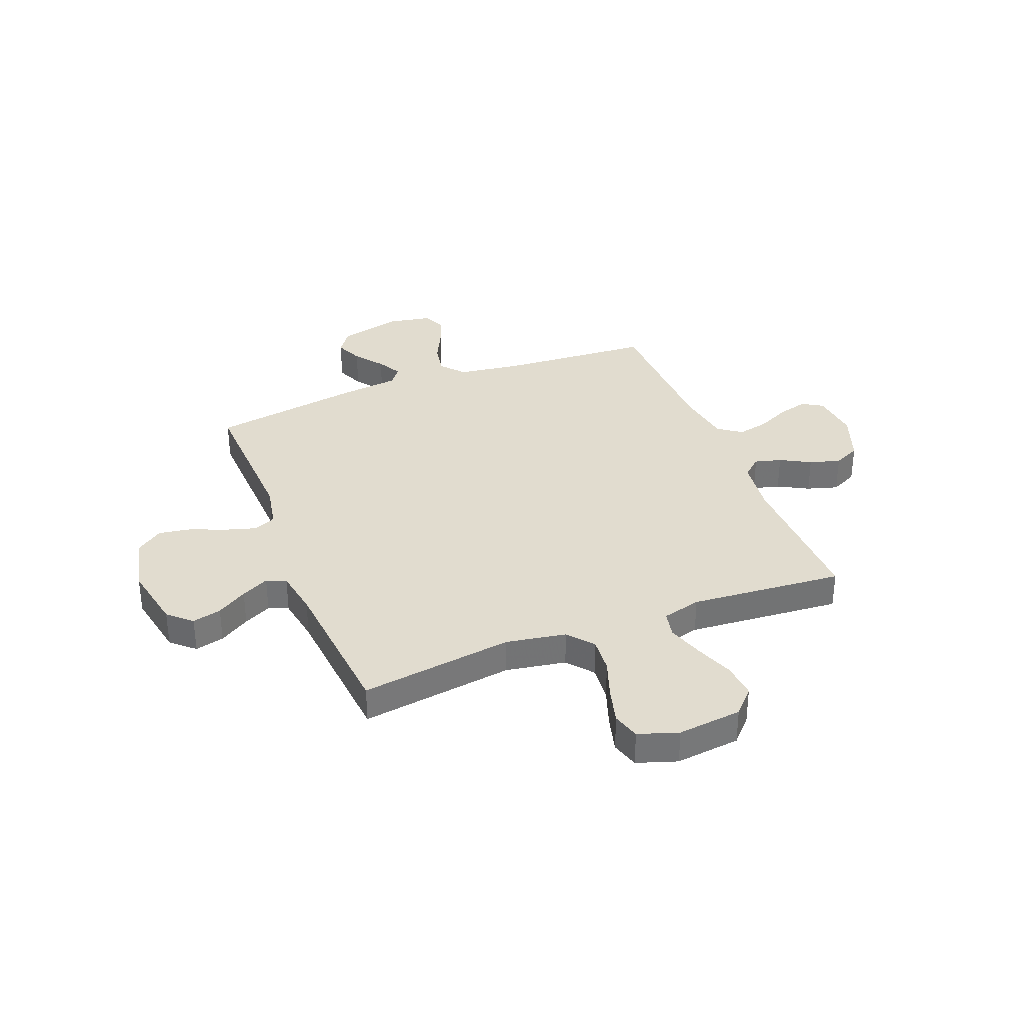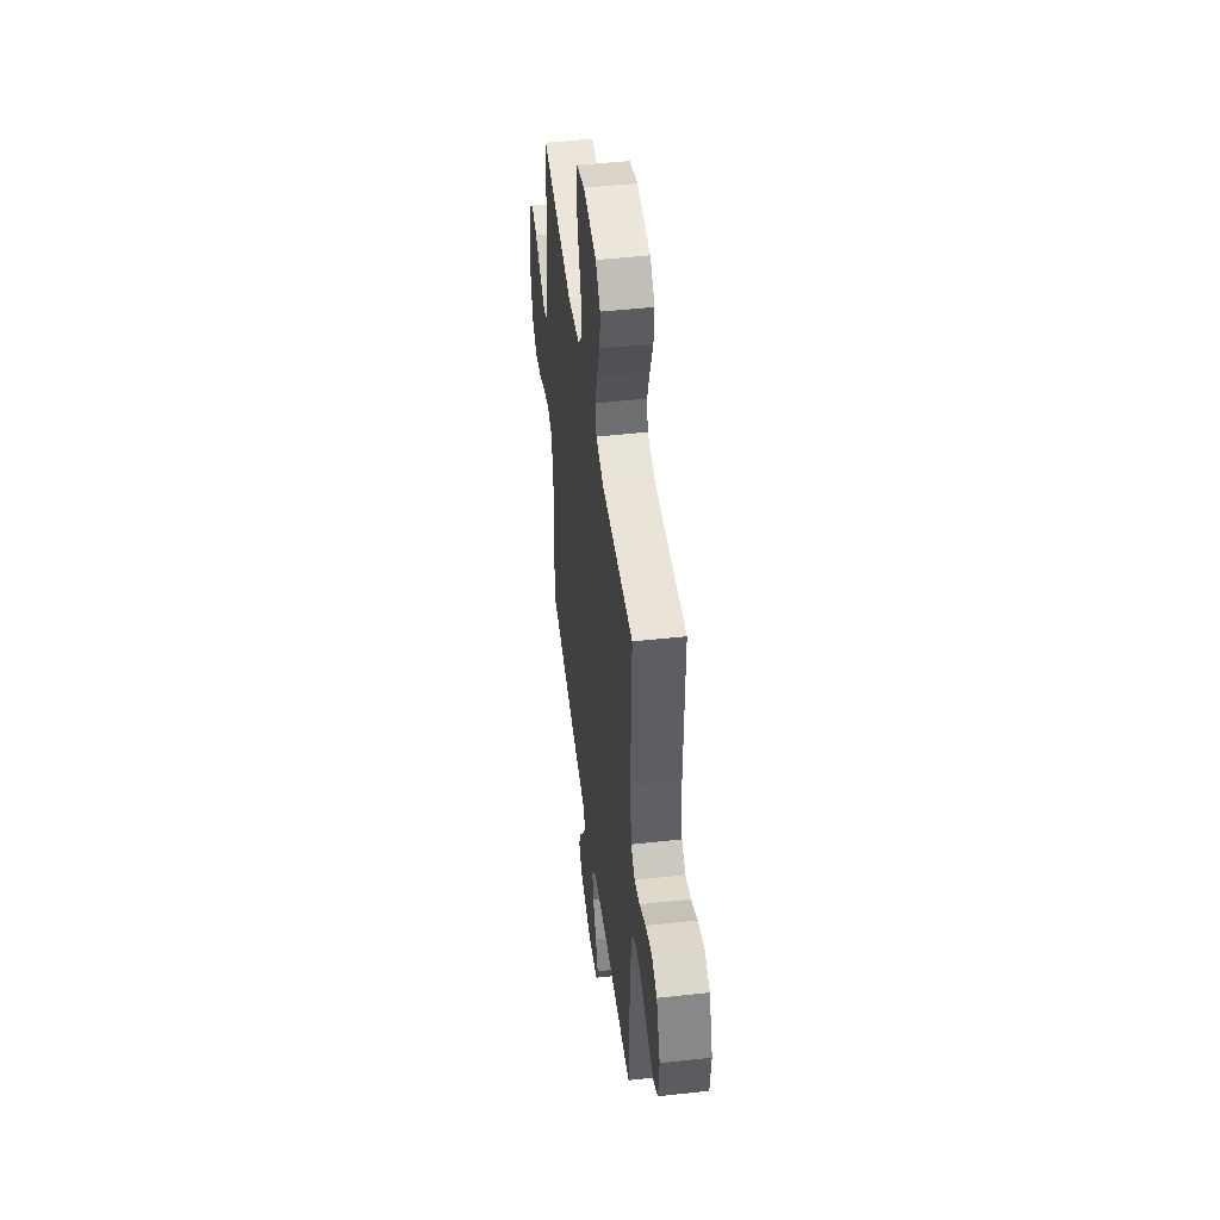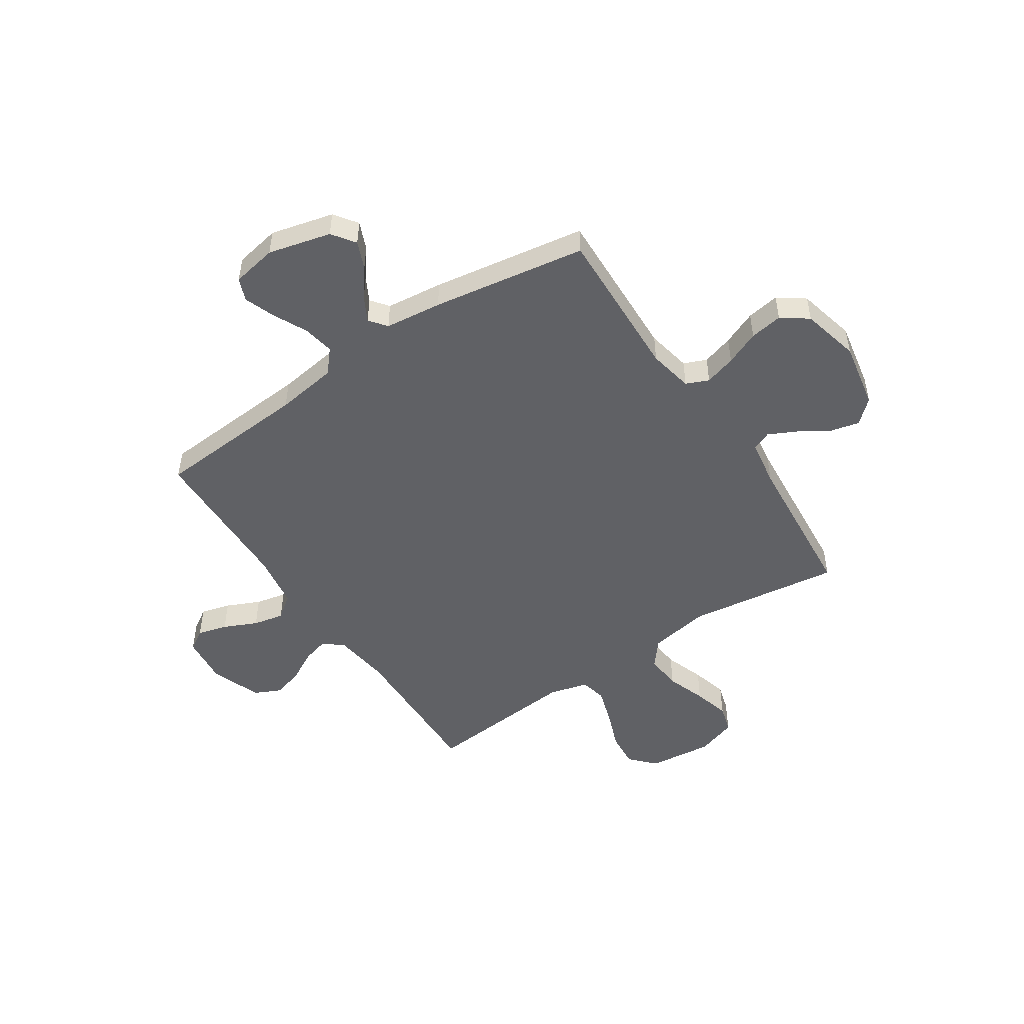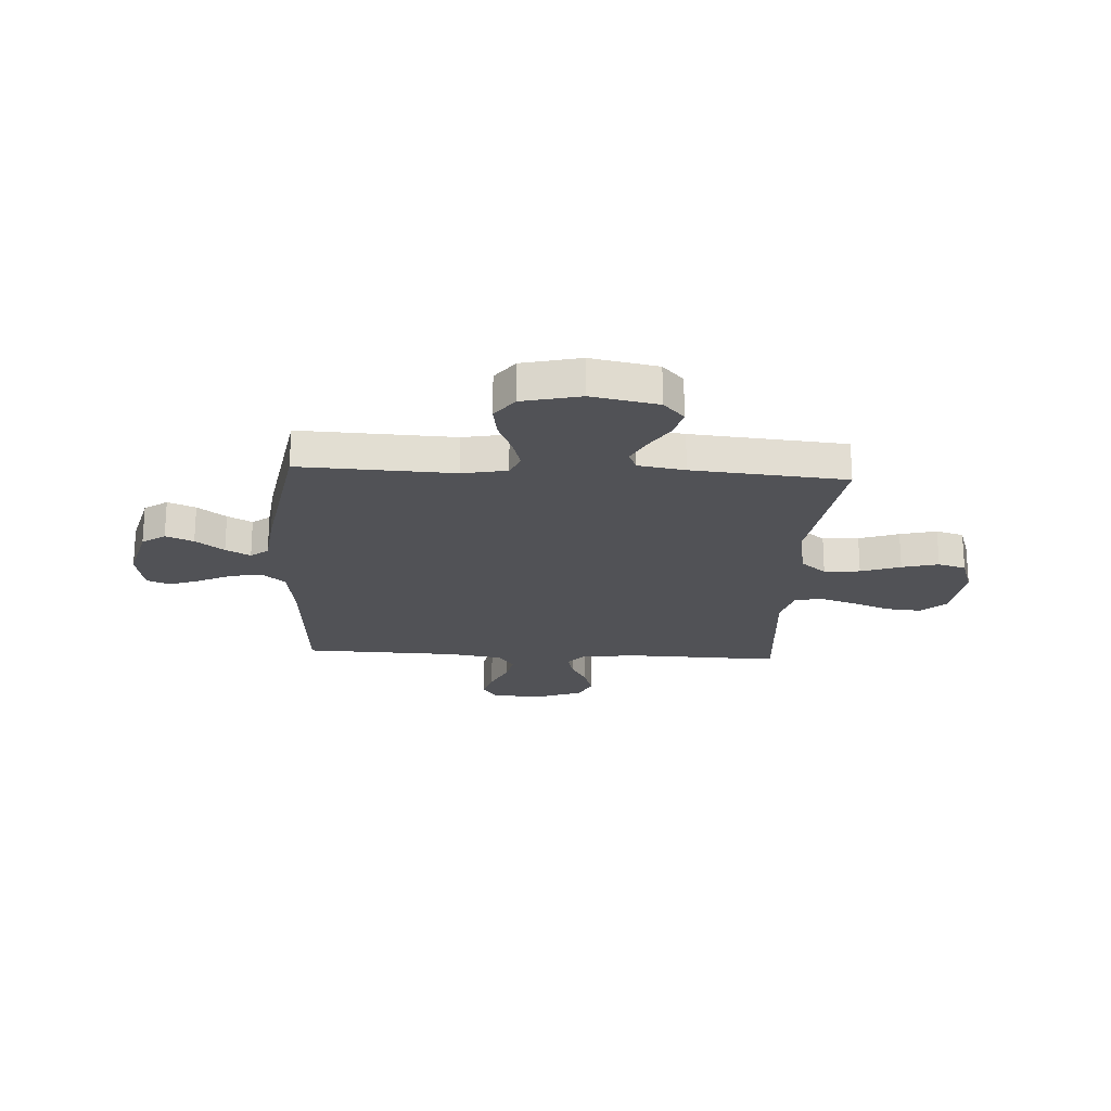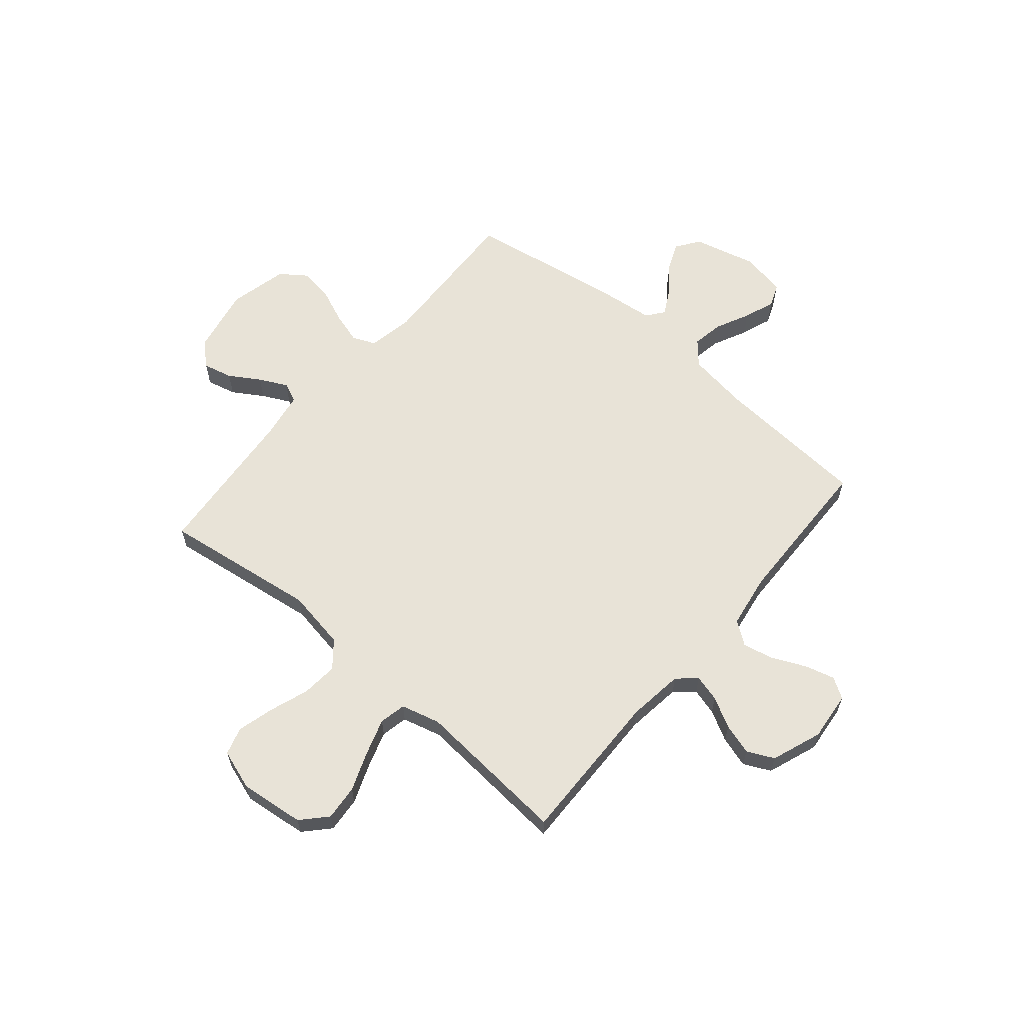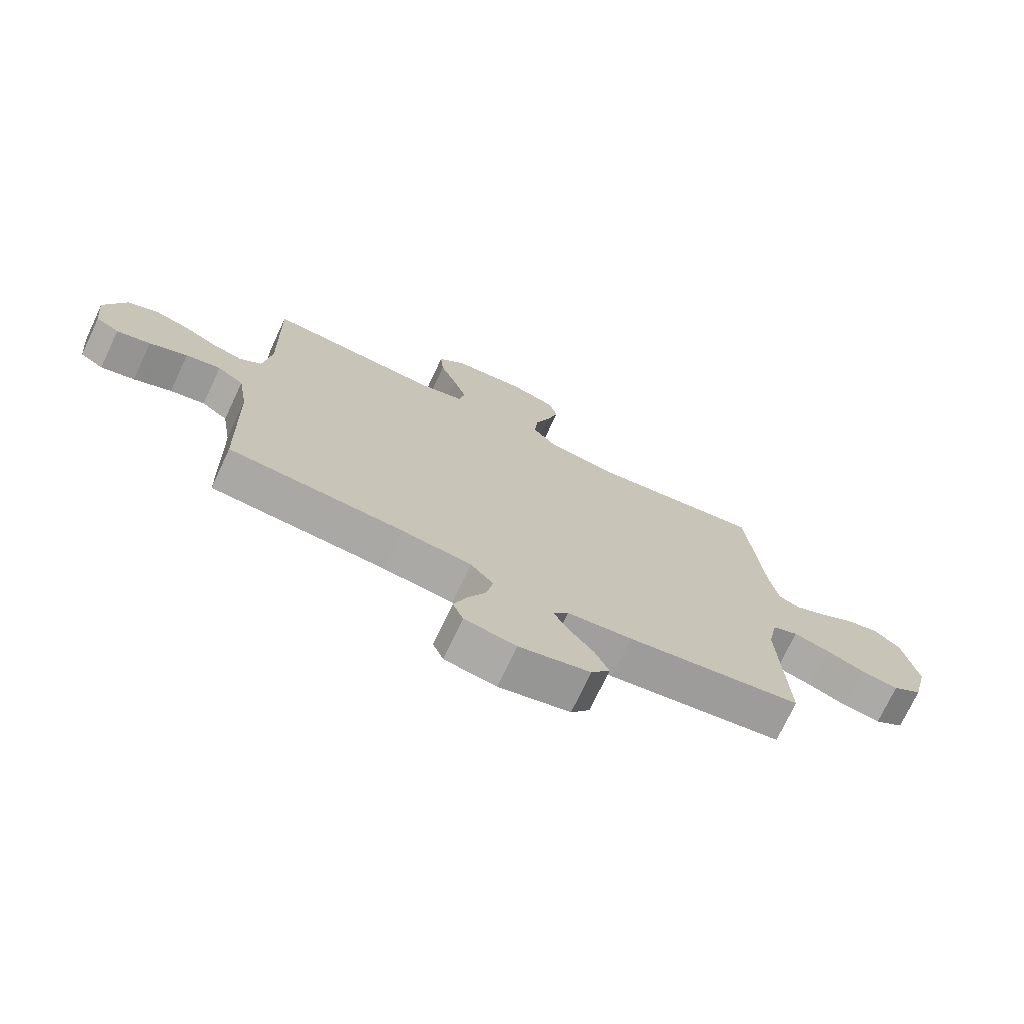
<metadata>
{"format":"obj","ext":"obj","renderer":"f3d","projection":"perspective","resolution":1024,"background":"white","views":[{"elev":34.4,"azim":-21.4,"up":"+Y"},{"elev":47.8,"azim":82.9,"up":"+Z"},{"elev":-49.8,"azim":-146.2,"up":"+Y"},{"elev":-21.3,"azim":-93.4,"up":"+Y"},{"elev":62.1,"azim":40.3,"up":"+Y"},{"elev":-73.8,"azim":154.8,"up":"+Z"}]}
</metadata>
<code>
v 0.5 0.07 0.5
v 0.493 0.07 0.2
v 0.507 0.07 0.091
v 0.544 0.07 0.059
v 0.596 0.07 0.073
v 0.655 0.07 0.105
v 0.715 0.07 0.123
v 0.767 0.07 0.098
v 0.803 0.07 0
v 0.793 0.07 -0.095
v 0.753 0.07 -0.12
v 0.695 0.07 -0.104
v 0.63 0.07 -0.074
v 0.57 0.07 -0.061
v 0.525 0.07 -0.094
v 0.508 0.07 -0.2
v 0.5 0.07 -0.5
v 0.2 0.07 -0.52
v 0.08 0.07 -0.537
v 0.041 0.07 -0.582
v 0.052 0.07 -0.643
v 0.084 0.07 -0.709
v 0.106 0.07 -0.769
v 0.088 0.07 -0.813
v 0 0.07 -0.829
v -0.122 0.07 -0.798
v -0.154 0.07 -0.753
v -0.131 0.07 -0.699
v -0.089 0.07 -0.644
v -0.063 0.07 -0.596
v -0.089 0.07 -0.562
v -0.2 0.07 -0.549
v -0.5 0.07 -0.5
v -0.488 0.07 -0.2
v -0.505 0.07 -0.113
v -0.549 0.07 -0.094
v -0.61 0.07 -0.112
v -0.677 0.07 -0.14
v -0.741 0.07 -0.15
v -0.792 0.07 -0.113
v -0.819 0.07 0
v -0.794 0.07 0.13
v -0.749 0.07 0.171
v -0.692 0.07 0.157
v -0.633 0.07 0.12
v -0.579 0.07 0.093
v -0.541 0.07 0.109
v -0.526 0.07 0.2
v -0.5 0.07 0.5
v -0.2 0.07 0.458
v -0.083 0.07 0.478
v -0.042 0.07 0.528
v -0.048 0.07 0.598
v -0.075 0.07 0.675
v -0.094 0.07 0.746
v -0.078 0.07 0.8
v 0 0.07 0.826
v 0.126 0.07 0.812
v 0.171 0.07 0.764
v 0.165 0.07 0.695
v 0.136 0.07 0.619
v 0.113 0.07 0.548
v 0.124 0.07 0.496
v 0.2 0.07 0.476
v 0.5 0 0.5
v 0.493 0 0.2
v 0.507 0 0.091
v 0.544 0 0.059
v 0.596 0 0.073
v 0.655 0 0.105
v 0.715 0 0.123
v 0.767 0 0.098
v 0.803 0 0
v 0.793 0 -0.095
v 0.753 0 -0.12
v 0.695 0 -0.104
v 0.63 0 -0.074
v 0.57 0 -0.061
v 0.525 0 -0.094
v 0.508 0 -0.2
v 0.5 0 -0.5
v 0.2 0 -0.52
v 0.08 0 -0.537
v 0.041 0 -0.582
v 0.052 0 -0.643
v 0.084 0 -0.709
v 0.106 0 -0.769
v 0.088 0 -0.813
v 0 0 -0.829
v -0.122 0 -0.798
v -0.154 0 -0.753
v -0.131 0 -0.699
v -0.089 0 -0.644
v -0.063 0 -0.596
v -0.089 0 -0.562
v -0.2 0 -0.549
v -0.5 0 -0.5
v -0.488 0 -0.2
v -0.505 0 -0.113
v -0.549 0 -0.094
v -0.61 0 -0.112
v -0.677 0 -0.14
v -0.741 0 -0.15
v -0.792 0 -0.113
v -0.819 0 0
v -0.794 0 0.13
v -0.749 0 0.171
v -0.692 0 0.157
v -0.633 0 0.12
v -0.579 0 0.093
v -0.541 0 0.109
v -0.526 0 0.2
v -0.5 0 0.5
v -0.2 0 0.458
v -0.083 0 0.478
v -0.042 0 0.528
v -0.048 0 0.598
v -0.075 0 0.675
v -0.094 0 0.746
v -0.078 0 0.8
v 0 0 0.826
v 0.126 0 0.812
v 0.171 0 0.764
v 0.165 0 0.695
v 0.136 0 0.619
v 0.113 0 0.548
v 0.124 0 0.496
v 0.2 0 0.476
f 58 59 60 61
f 58 61 62
f 57 58 62
f 56 57 62 63
f 53 54 55 56
f 48 49 50
f 47 48 50 51
f 42 43 44 45
f 42 45 46
f 41 42 46
f 40 41 46
f 37 38 39 40
f 36 37 40 46
f 35 36 46 47
f 31 32 33 34
f 31 34 35 47
f 26 27 28 29
f 26 29 30
f 25 26 30
f 24 25 30
f 21 22 23 24
f 21 24 30
f 20 21 30 31
f 16 17 18
f 15 16 18 19
f 10 11 12 13
f 10 13 14
f 9 10 14
f 8 9 14
f 5 6 7 8
f 4 5 8 14
f 3 4 14 15
f 64 1 2
f 63 64 2 3
f 53 56 63
f 52 53 63 3
f 20 31 47 51
f 19 20 51 52
f 3 15 19 52
f 125 124 123 122
f 126 125 122
f 126 122 121
f 127 126 121 120
f 120 119 118 117
f 114 113 112
f 115 114 112 111
f 109 108 107 106
f 110 109 106
f 110 106 105
f 110 105 104
f 104 103 102 101
f 110 104 101 100
f 111 110 100 99
f 98 97 96 95
f 111 99 98 95
f 93 92 91 90
f 94 93 90
f 94 90 89
f 94 89 88
f 88 87 86 85
f 94 88 85
f 95 94 85 84
f 82 81 80
f 83 82 80 79
f 77 76 75 74
f 78 77 74
f 78 74 73
f 78 73 72
f 72 71 70 69
f 78 72 69 68
f 79 78 68 67
f 66 65 128
f 67 66 128 127
f 127 120 117
f 67 127 117 116
f 115 111 95 84
f 116 115 84 83
f 116 83 79 67
f 1 65 66 2
f 2 66 67 3
f 3 67 68 4
f 4 68 69 5
f 5 69 70 6
f 6 70 71 7
f 7 71 72 8
f 8 72 73 9
f 9 73 74 10
f 10 74 75 11
f 11 75 76 12
f 12 76 77 13
f 13 77 78 14
f 14 78 79 15
f 15 79 80 16
f 16 80 81 17
f 17 81 82 18
f 18 82 83 19
f 19 83 84 20
f 20 84 85 21
f 21 85 86 22
f 22 86 87 23
f 23 87 88 24
f 24 88 89 25
f 25 89 90 26
f 26 90 91 27
f 27 91 92 28
f 28 92 93 29
f 29 93 94 30
f 30 94 95 31
f 31 95 96 32
f 32 96 97 33
f 33 97 98 34
f 34 98 99 35
f 35 99 100 36
f 36 100 101 37
f 37 101 102 38
f 38 102 103 39
f 39 103 104 40
f 40 104 105 41
f 41 105 106 42
f 42 106 107 43
f 43 107 108 44
f 44 108 109 45
f 45 109 110 46
f 46 110 111 47
f 47 111 112 48
f 48 112 113 49
f 49 113 114 50
f 50 114 115 51
f 51 115 116 52
f 52 116 117 53
f 53 117 118 54
f 54 118 119 55
f 55 119 120 56
f 56 120 121 57
f 57 121 122 58
f 58 122 123 59
f 59 123 124 60
f 60 124 125 61
f 61 125 126 62
f 62 126 127 63
f 63 127 128 64
f 64 128 65 1

</code>
